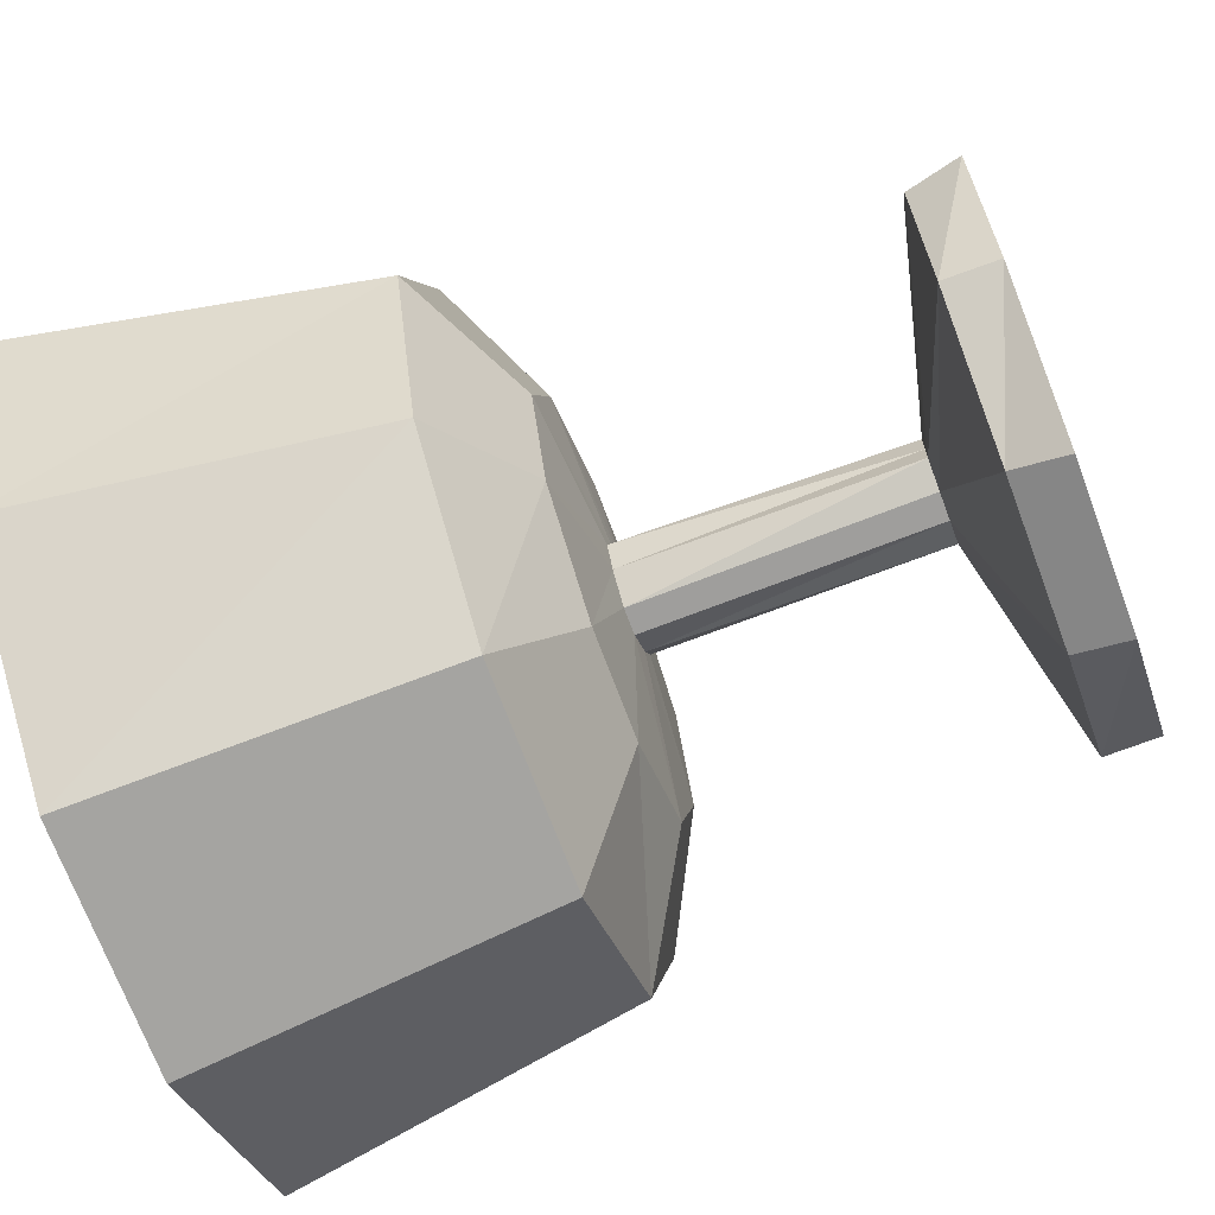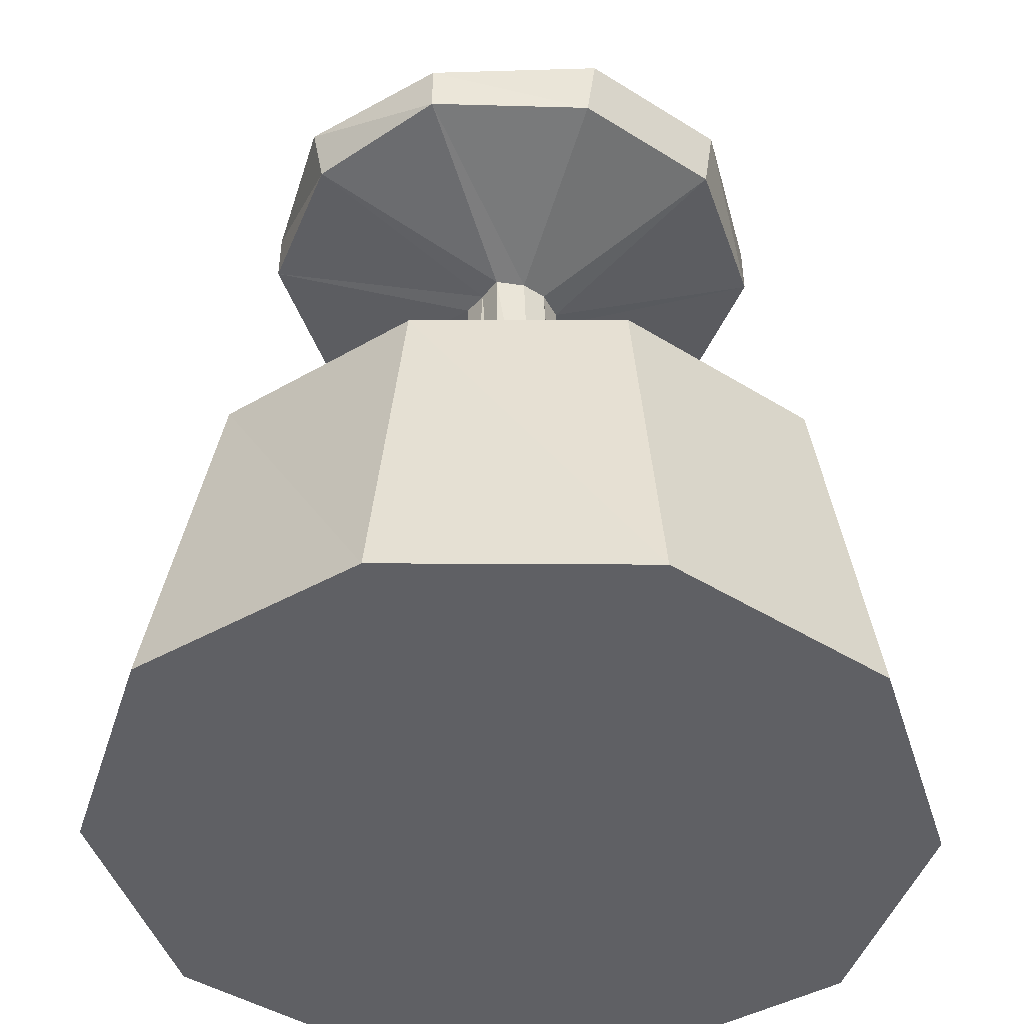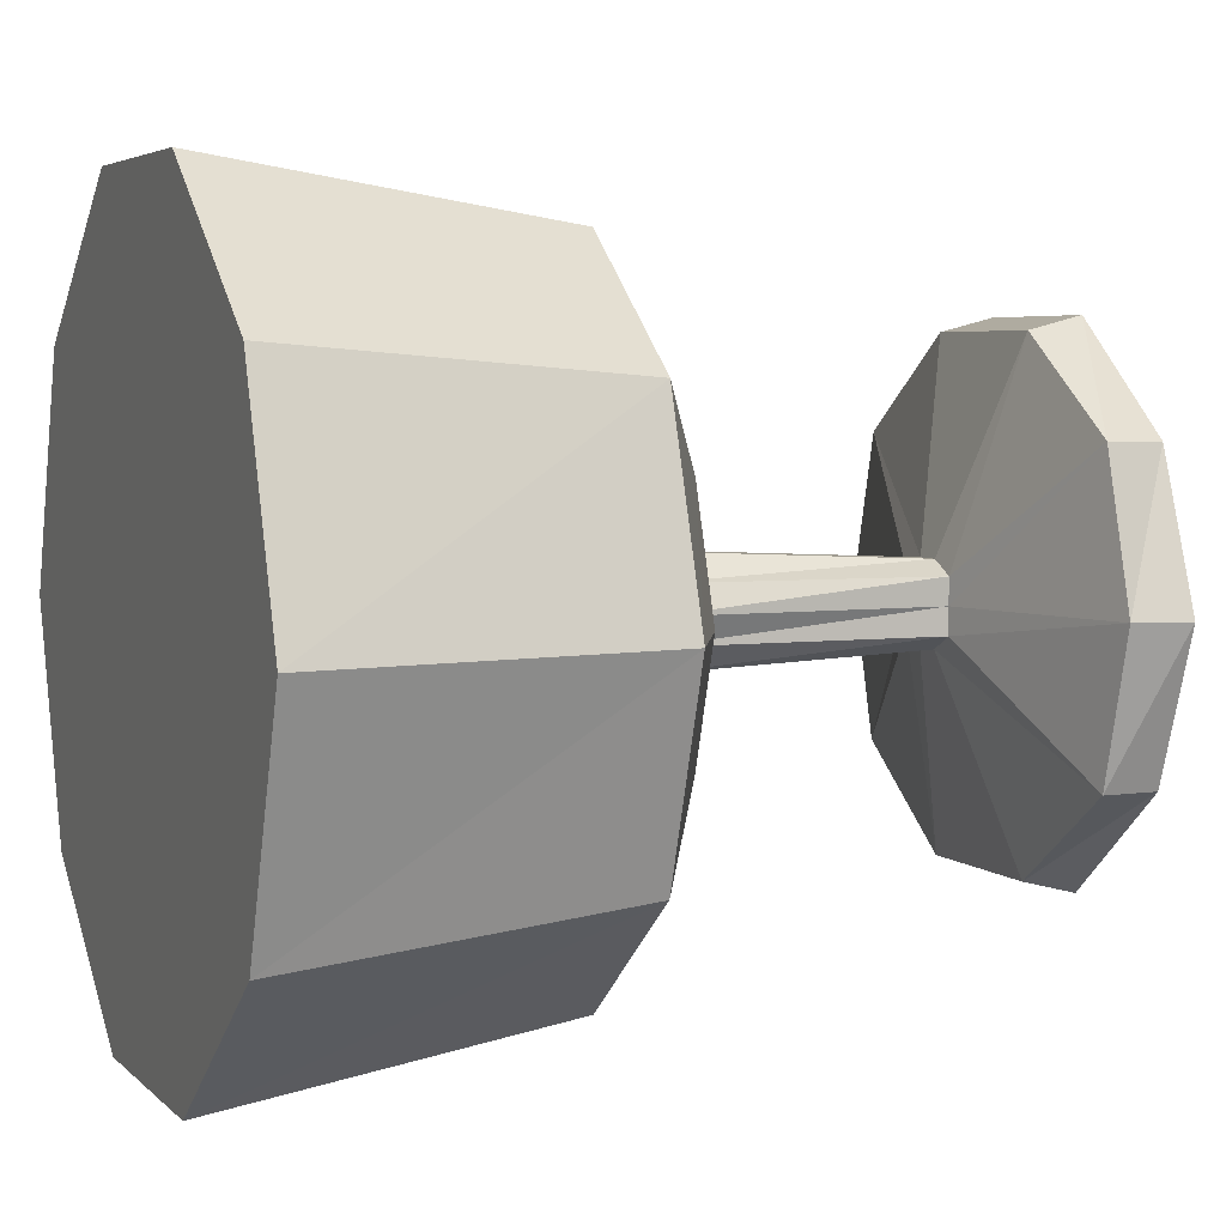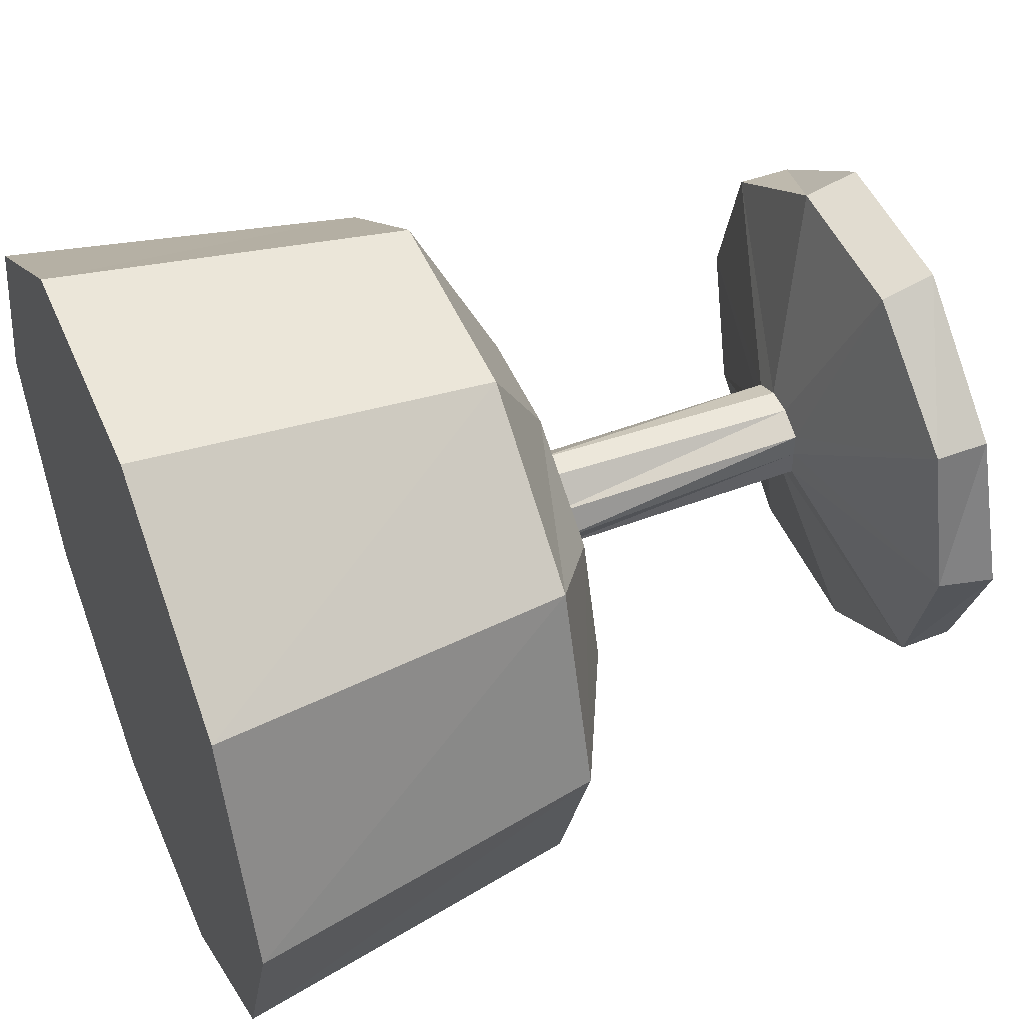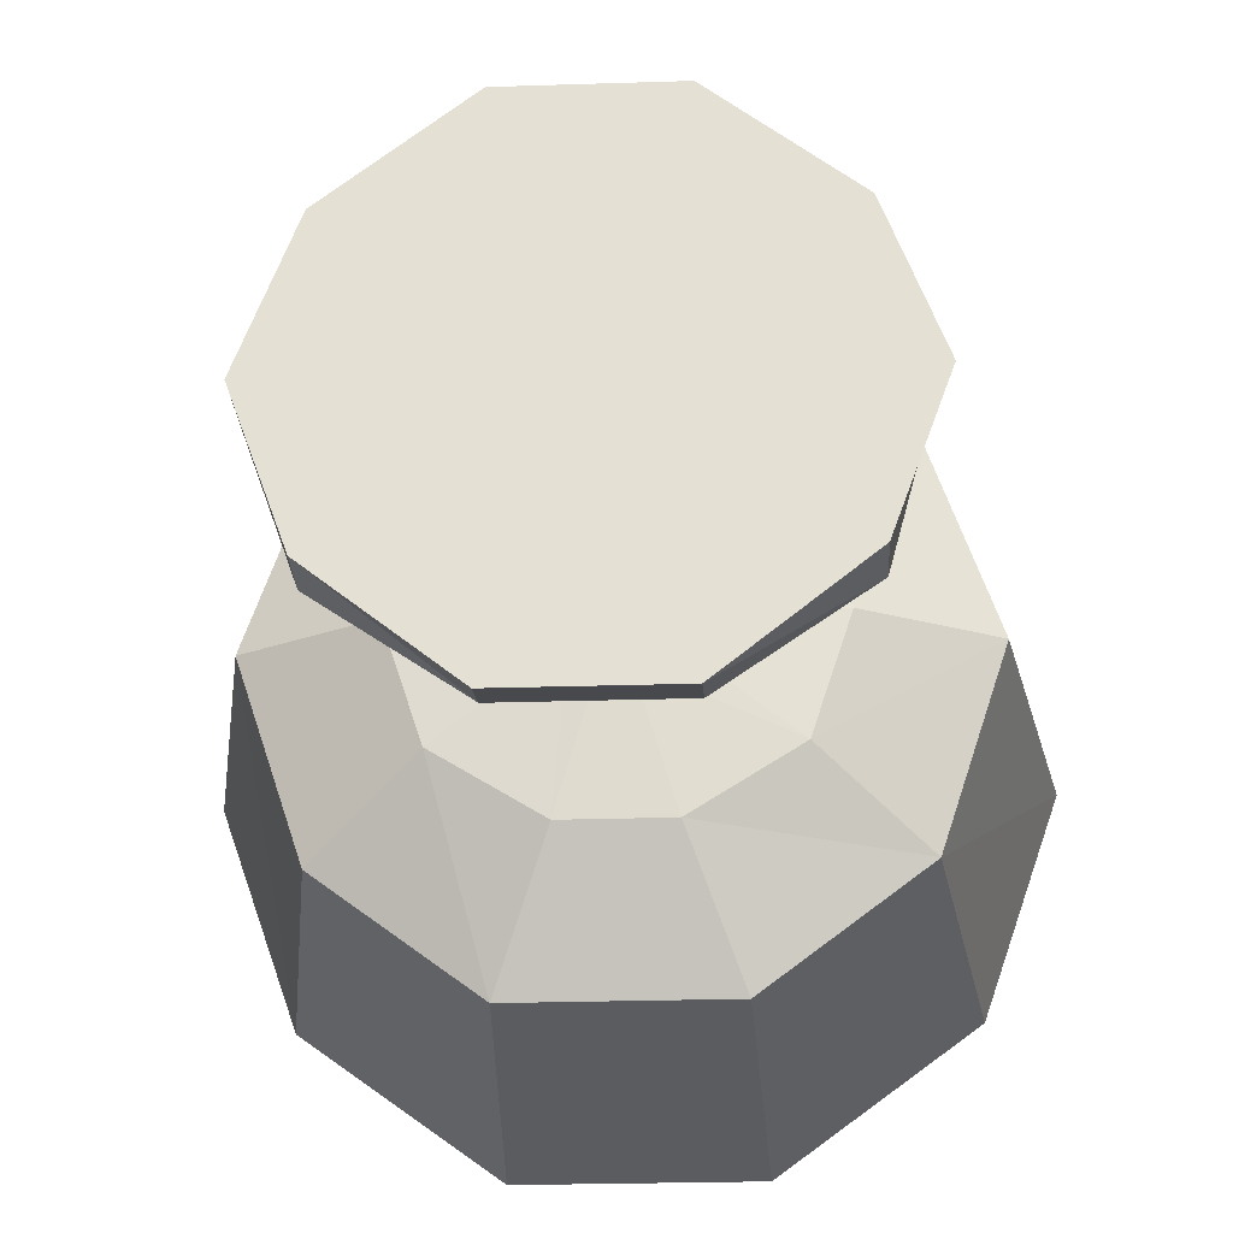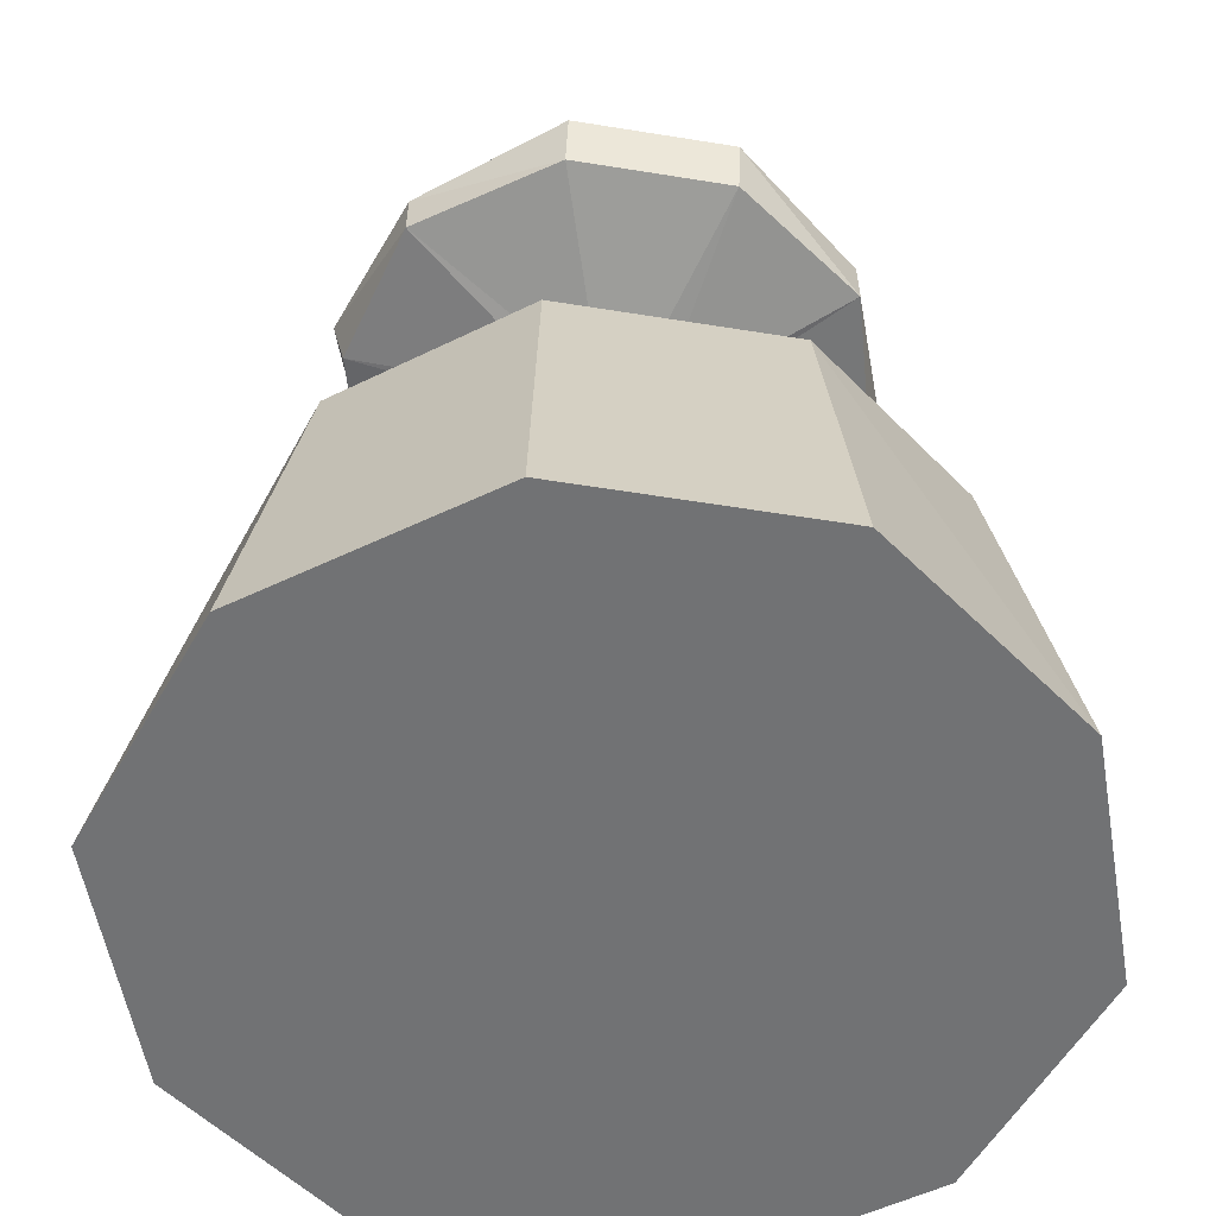
<metadata>
{"format":"obj","ext":"obj","renderer":"f3d","projection":"perspective","resolution":1024,"background":"white","views":[{"elev":-69.9,"azim":110.4,"up":"+Z"},{"elev":-43.2,"azim":143.3,"up":"+Y"},{"elev":4.5,"azim":68.1,"up":"+Z"},{"elev":49.3,"azim":67.2,"up":"+Z"},{"elev":-26.2,"azim":-177.1,"up":"+Z"},{"elev":-55.4,"azim":170.3,"up":"+Y"}]}
</metadata>
<code>
o m500
v 0.3111 0.03046 0.2331
v 0.3892 0.03046 -0
v 0.4673 -0.3741 -0
v 0.3736 -0.3741 0.2646
v 0.187 0.1088 0.1397
v 0.233 0.1088 -0
v 0.04636 0.1237 0.03136
v 0.06223 0.1237 -0
v 0.04718 0.4507 0.03066
v 0.04656 0.4507 -0
v 0.2492 0.5128 0.1716
v 0.296 0.5128 -0
v 0.2488 0.5753 0.1709
v 0.311 0.5753 -0
v -0 0.5759 -0
v 0.1247 0.03046 0.3735
v 0.1405 -0.3741 0.4359
v 0.0623 0.1088 0.2182
v 0.01525 0.1237 0.06175
v 0.01575 0.4507 0.04666
v 0.09355 0.5128 0.2799
v 0.0933 0.5753 0.2956
v -0.1247 0.03046 0.3735
v -0.1405 -0.3741 0.4359
v -0.0623 0.1088 0.2182
v -0.01525 0.1237 0.06175
v -0.01575 0.4507 0.04666
v -0.09355 0.5128 0.2799
v -0.0933 0.5753 0.2956
v -0.3111 0.03046 0.2331
v -0.3736 -0.3741 0.2646
v -0.187 0.1088 0.1397
v -0.04636 0.1237 0.03136
v -0.04718 0.4507 0.03066
v -0.2492 0.5128 0.1716
v -0.2488 0.5753 0.1709
v -0.3892 0.03046 -0
v -0.4673 -0.3741 -0
v -0.233 0.1088 -0
v -0.06223 0.1237 -0
v -0.04656 0.4507 -0
v -0.296 0.5128 -0
v -0.311 0.5753 -0
v -0.3111 0.03046 -0.2331
v -0.3736 -0.3741 -0.2646
v -0.187 0.1088 -0.1397
v -0.04636 0.1237 -0.03136
v -0.04718 0.4507 -0.03066
v -0.2492 0.5128 -0.1716
v -0.2488 0.5753 -0.1709
v -0.1247 0.03046 -0.3735
v -0.1405 -0.3741 -0.4359
v -0.0623 0.1088 -0.2182
v -0.01525 0.1237 -0.06175
v -0.01575 0.4507 -0.04666
v -0.09355 0.5128 -0.2799
v -0.0933 0.5753 -0.2956
v 0.1247 0.03046 -0.3735
v 0.1405 -0.3741 -0.4359
v 0.0623 0.1088 -0.2182
v 0.01525 0.1237 -0.06175
v 0.01575 0.4507 -0.04666
v 0.09355 0.5128 -0.2799
v 0.0933 0.5753 -0.2956
v 0.3111 0.03046 -0.2331
v 0.3736 -0.3741 -0.2646
v 0.187 0.1088 -0.1397
v 0.04636 0.1237 -0.03136
v 0.04718 0.4507 -0.03066
v 0.2492 0.5128 -0.1716
v 0.2488 0.5753 -0.1709
f 1 3 2
f 4 3 1
f 5 2 6
f 1 2 5
f 7 6 8
f 5 6 7
f 9 8 10
f 7 8 9
f 11 10 12
f 9 10 11
f 13 12 14
f 11 12 13
f 13 14 15
f 16 4 1
f 17 4 16
f 18 1 5
f 16 1 18
f 19 5 7
f 18 5 19
f 20 7 9
f 19 7 20
f 21 9 11
f 20 9 21
f 22 11 13
f 21 11 22
f 22 13 15
f 23 17 16
f 24 17 23
f 25 16 18
f 23 16 25
f 26 18 19
f 25 18 26
f 27 19 20
f 26 19 27
f 28 20 21
f 27 20 28
f 29 21 22
f 28 21 29
f 29 22 15
f 30 24 23
f 31 24 30
f 32 23 25
f 30 23 32
f 33 25 26
f 32 25 33
f 34 26 27
f 33 26 34
f 35 27 28
f 34 27 35
f 36 28 29
f 35 28 36
f 36 29 15
f 37 31 30
f 38 31 37
f 39 30 32
f 37 30 39
f 40 32 33
f 39 32 40
f 41 33 34
f 40 33 41
f 42 34 35
f 41 34 42
f 43 35 36
f 42 35 43
f 43 36 15
f 44 38 37
f 45 38 44
f 46 37 39
f 44 37 46
f 47 39 40
f 46 39 47
f 48 40 41
f 47 40 48
f 49 41 42
f 48 41 49
f 50 42 43
f 49 42 50
f 50 43 15
f 51 45 44
f 52 45 51
f 53 44 46
f 51 44 53
f 54 46 47
f 53 46 54
f 55 47 48
f 54 47 55
f 56 48 49
f 55 48 56
f 57 49 50
f 56 49 57
f 57 50 15
f 58 52 51
f 59 52 58
f 60 51 53
f 58 51 60
f 61 53 54
f 60 53 61
f 62 54 55
f 61 54 62
f 63 55 56
f 62 55 63
f 64 56 57
f 63 56 64
f 64 57 15
f 65 59 58
f 66 59 65
f 67 58 60
f 65 58 67
f 68 60 61
f 67 60 68
f 69 61 62
f 68 61 69
f 70 62 63
f 69 62 70
f 71 63 64
f 70 63 71
f 71 64 15
f 2 66 65
f 3 66 2
f 6 65 67
f 2 65 6
f 8 67 68
f 6 67 8
f 10 68 69
f 8 68 10
f 12 69 70
f 10 69 12
f 14 70 71
f 12 70 14
f 14 71 15
f 17 3 4
f 24 3 17
f 31 3 24
f 38 3 31
f 45 3 38
f 52 3 45
f 59 3 52
f 66 3 59

</code>
